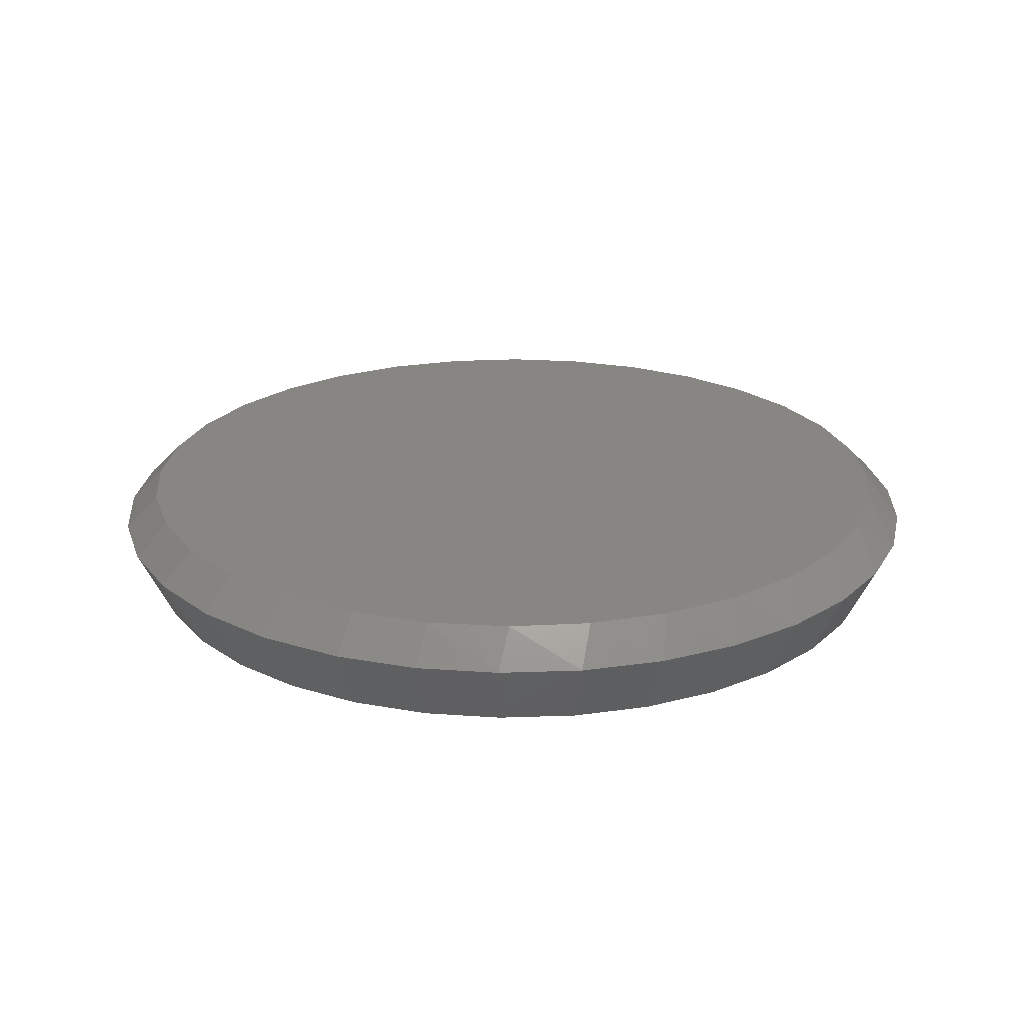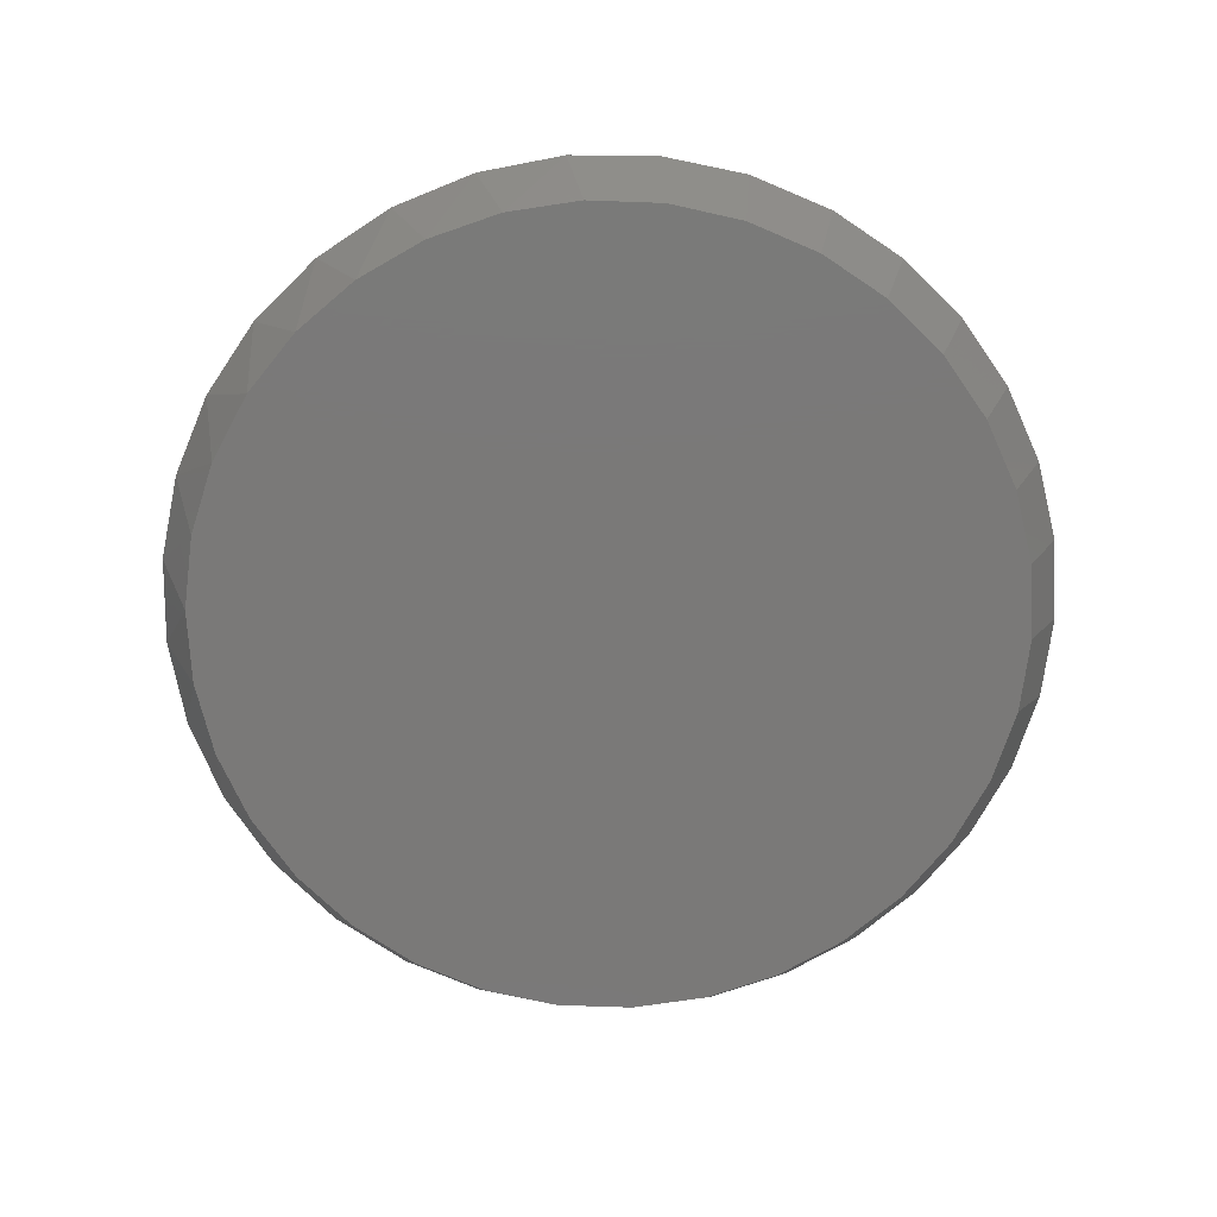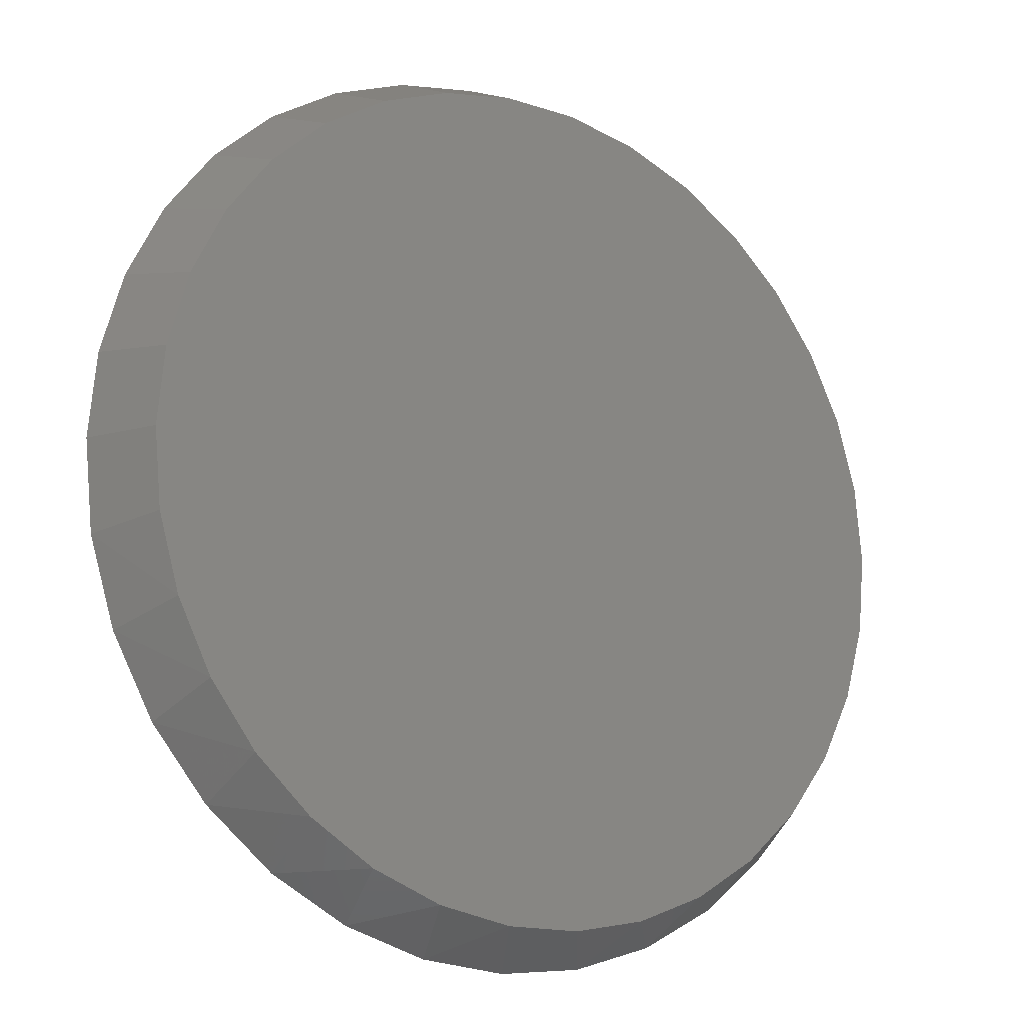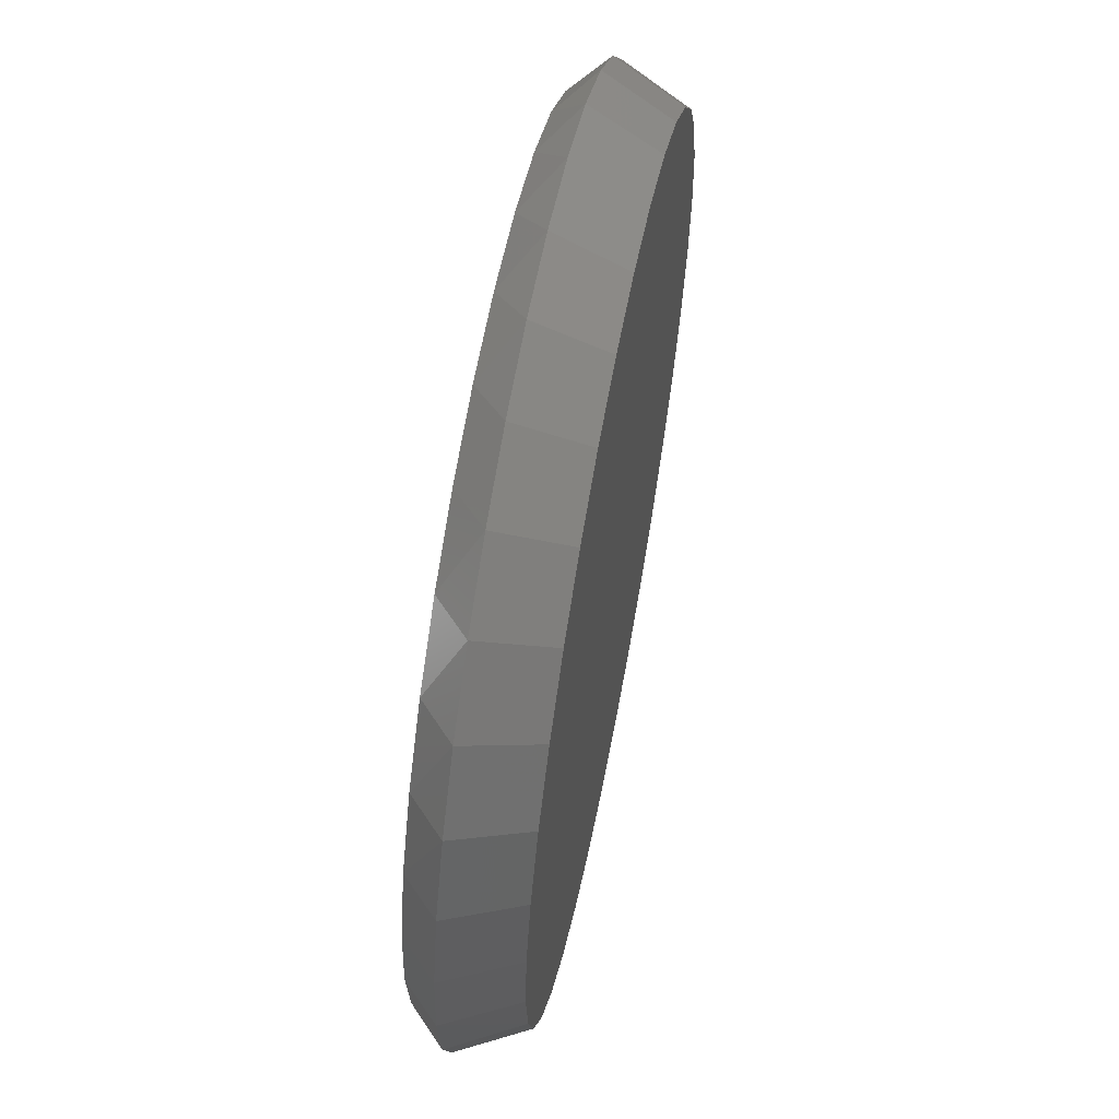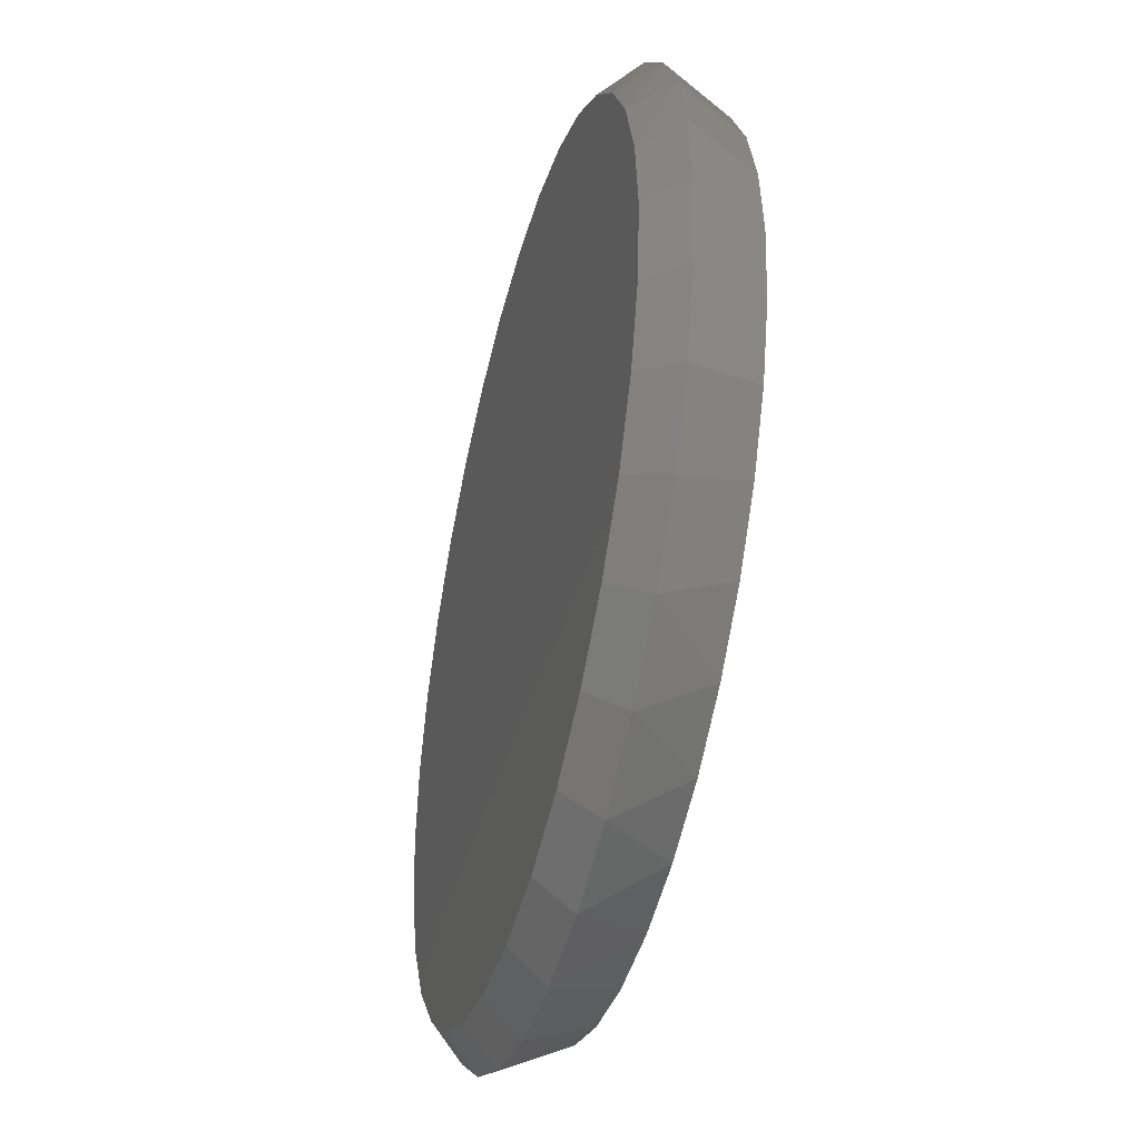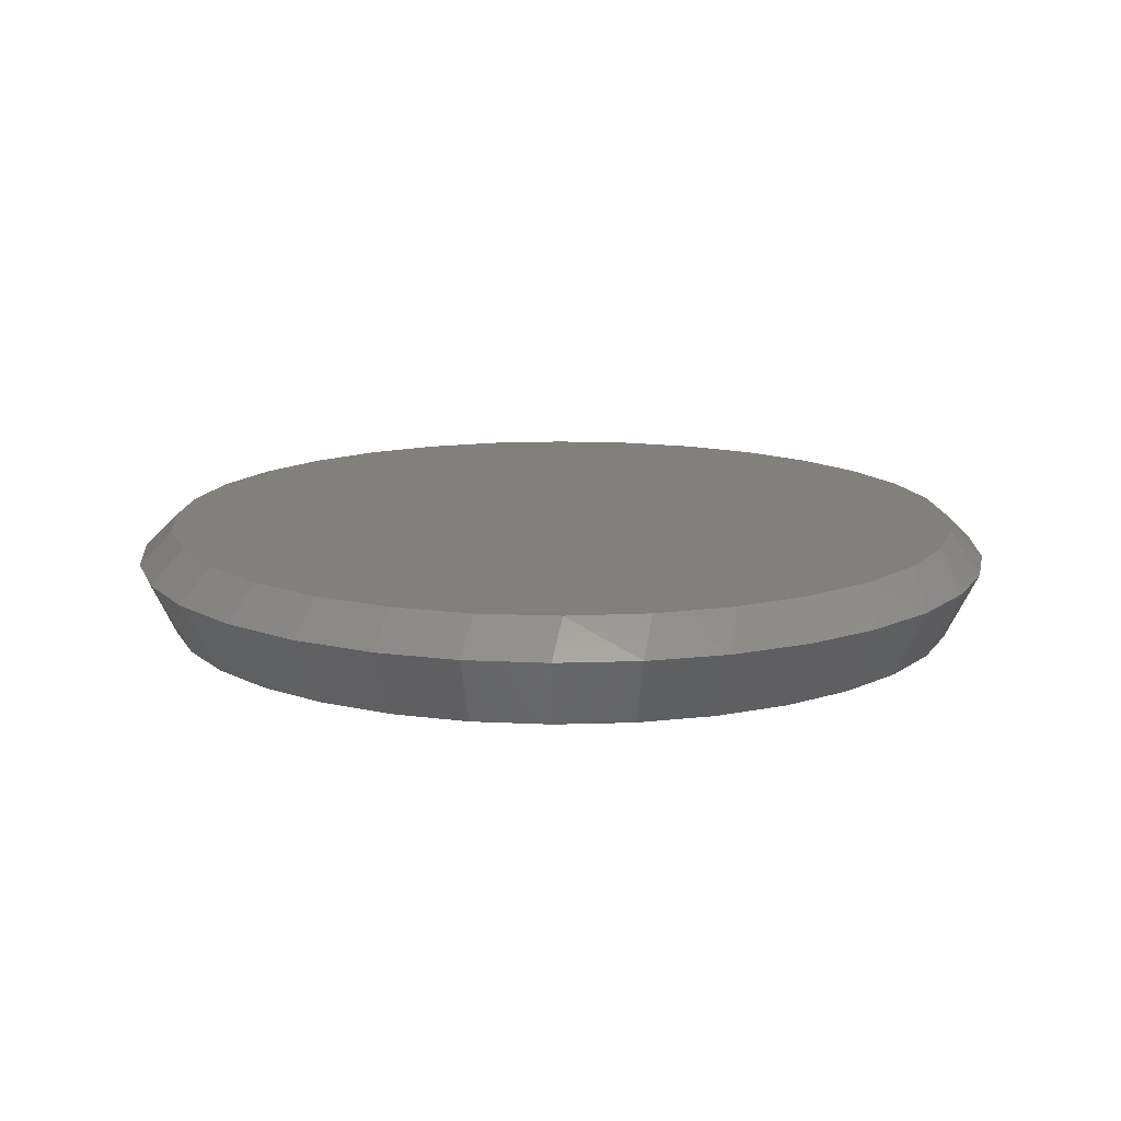
<metadata>
{"format":"stl","ext":"stl","renderer":"f3d","projection":"perspective","resolution":1024,"background":"white","views":[{"elev":22.8,"azim":113.0,"up":"+Z"},{"elev":-72.5,"azim":61.5,"up":"+Z"},{"elev":-15.8,"azim":145.5,"up":"+Y"},{"elev":61.6,"azim":100.9,"up":"+Y"},{"elev":-43.2,"azim":75.6,"up":"+Y"},{"elev":13.9,"azim":112.3,"up":"+Z"}]}
</metadata>
<code>
# stl→obj: 99 verts, 194 faces
v 0.4095 0.09456 0.02344
v 0.4464 0.09456 0.02344
v 0.428 0.09638 0.02344
v 0.3917 0.08918 0.02344
v 0.4642 0.08918 0.02344
v 0.3754 0.08043 0.02344
v 0.4805 0.08043 0.02344
v 0.4805 -0.07698 0.02344
v 0.3917 -0.08572 0.02344
v 0.4642 -0.08572 0.02344
v 0.4095 -0.09111 0.02344
v 0.4464 -0.09111 0.02344
v 0.428 -0.09293 0.02344
v 0.4949 0.06866 0.02344
v 0.361 0.06866 0.02344
v 0.5067 0.05431 0.02344
v 0.3493 0.05431 0.02344
v 0.5154 0.03795 0.02344
v 0.3405 0.03795 0.02344
v 0.5208 0.02019 0.02344
v 0.3351 0.02019 0.02344
v 0.5226 0.001727 0.02344
v 0.3333 0.001727 0.02344
v 0.5208 -0.01674 0.02344
v 0.3351 -0.01674 0.02344
v 0.5154 -0.0345 0.02344
v 0.3405 -0.0345 0.02344
v 0.5067 -0.05086 0.02344
v 0.3493 -0.05086 0.02344
v 0.4949 -0.0652 0.02344
v 0.361 -0.0652 0.02344
v 0.3754 -0.07698 0.02344
v 0.4192 0.09598 0
v 0.4185 0.1038 0.01562
v 0.4367 0.09598 0
v 0.4374 0.1038 0.01562
v 0.4539 0.09277 0
v 0.456 0.1003 0.01562
v 0.4702 0.08646 0
v 0.4736 0.09345 0.01562
v 0.485 0.07726 0
v 0.4897 0.0835 0.01562
v 0.4979 0.0655 0
v 0.5037 0.07076 0.01562
v 0.5084 0.05156 0
v 0.5151 0.05567 0.01562
v 0.5162 0.03592 0
v 0.5235 0.03874 0.01562
v 0.521 0.01912 0
v 0.5287 0.02056 0.01562
v 0.5226 0.001727 0
v 0.5304 0.001727 0.01562
v 0.3999 0.1003 0.01562
v 0.4021 0.09277 0
v 0.3823 0.09345 0.01562
v 0.3858 0.08646 0
v 0.3662 0.0835 0.01562
v 0.3709 0.07726 0
v 0.3522 0.07076 0.01562
v 0.358 0.06549 0
v 0.3408 0.05567 0.01562
v 0.3475 0.05156 0
v 0.3324 0.03874 0.01562
v 0.3397 0.03592 0
v 0.3272 0.02055 0.01562
v 0.3349 0.01912 0
v 0.3255 0.001727 0.01562
v 0.3333 0.001726 0
v 0.3397 -0.03247 0
v 0.3333 -0.03749 0.01562
v 0.3275 -0.01826 0.01562
v 0.3475 -0.0481 0
v 0.3428 -0.0552 0.01562
v 0.358 -0.06204 0
v 0.3555 -0.07073 0.01562
v 0.3709 -0.07381 0
v 0.371 -0.08347 0.01562
v 0.3858 -0.083 0
v 0.3887 -0.09294 0.01562
v 0.4021 -0.08931 0
v 0.408 -0.09877 0.01562
v 0.4192 -0.09252 0
v 0.428 -0.1007 0.01562
v 0.448 -0.09877 0.01562
v 0.4367 -0.09252 0
v 0.4539 -0.08931 0
v 0.4672 -0.09294 0.01562
v 0.4702 -0.083 0
v 0.4849 -0.08347 0.01562
v 0.485 -0.07381 0
v 0.5004 -0.07073 0.01562
v 0.4979 -0.06204 0
v 0.5132 -0.0552 0.01562
v 0.5084 -0.0481 0
v 0.5226 -0.03749 0.01562
v 0.5162 -0.03247 0
v 0.5285 -0.01826 0.01562
v 0.3349 -0.01566 0
v 0.521 -0.01567 0
f 1 2 3
f 2 1 4
f 2 4 5
f 5 4 6
f 5 6 7
f 8 9 10
f 10 9 11
f 10 11 12
f 12 11 13
f 7 6 14
f 14 6 15
f 14 15 16
f 16 15 17
f 16 17 18
f 18 17 19
f 18 19 20
f 20 19 21
f 20 21 22
f 22 21 23
f 22 23 24
f 24 23 25
f 24 25 26
f 26 25 27
f 26 27 28
f 28 27 29
f 28 29 30
f 30 29 31
f 30 31 8
f 8 31 32
f 8 32 9
f 33 34 35
f 35 34 36
f 35 36 37
f 37 36 38
f 37 38 39
f 39 38 40
f 39 40 41
f 41 40 42
f 41 42 43
f 43 42 44
f 43 44 45
f 45 44 46
f 45 46 47
f 47 46 48
f 47 48 49
f 49 48 50
f 49 50 51
f 51 50 52
f 34 33 53
f 53 33 54
f 53 54 55
f 55 54 56
f 55 56 57
f 57 56 58
f 57 58 59
f 59 58 60
f 59 60 61
f 61 60 62
f 61 62 63
f 63 62 64
f 63 64 65
f 65 64 66
f 65 66 67
f 67 66 68
f 69 70 71
f 72 73 70
f 72 70 69
f 74 75 73
f 74 73 72
f 76 77 75
f 76 75 74
f 78 79 77
f 78 77 76
f 80 81 79
f 80 79 78
f 82 83 81
f 82 81 80
f 84 85 86
f 84 83 85
f 85 83 82
f 87 86 88
f 87 84 86
f 89 88 90
f 89 87 88
f 91 90 92
f 91 89 90
f 93 92 94
f 93 91 92
f 95 94 96
f 95 93 94
f 97 95 96
f 67 68 71
f 71 68 98
f 71 98 69
f 51 52 99
f 99 52 97
f 99 97 96
f 23 21 67
f 21 65 67
f 52 50 22
f 50 20 22
f 18 20 48
f 20 50 48
f 46 44 16
f 18 46 16
f 18 48 46
f 44 42 14
f 16 44 14
f 40 38 5
f 7 40 5
f 7 42 40
f 14 42 7
f 38 36 2
f 5 38 2
f 36 34 3
f 2 36 3
f 53 55 4
f 1 53 4
f 1 34 53
f 3 34 1
f 55 57 6
f 4 55 6
f 57 59 15
f 6 57 15
f 61 63 19
f 17 61 19
f 17 15 61
f 21 63 65
f 19 63 21
f 59 61 15
f 22 24 52
f 24 97 52
f 67 71 23
f 71 25 23
f 71 70 27
f 25 71 27
f 73 75 29
f 29 70 73
f 27 70 29
f 77 79 9
f 32 77 9
f 32 31 77
f 81 83 11
f 11 79 81
f 9 79 11
f 84 87 10
f 12 84 10
f 12 13 84
f 89 91 8
f 8 87 89
f 10 87 8
f 93 95 26
f 28 93 26
f 28 30 93
f 24 95 97
f 26 95 24
f 31 29 75
f 75 77 31
f 13 11 83
f 83 84 13
f 30 8 91
f 91 93 30
f 54 33 35
f 37 54 35
f 56 54 37
f 39 56 37
f 58 56 39
f 41 58 39
f 88 78 90
f 80 78 88
f 86 80 88
f 82 80 86
f 85 82 86
f 78 76 90
f 90 76 74
f 90 74 92
f 92 74 72
f 92 72 94
f 94 72 69
f 94 69 96
f 96 69 98
f 96 98 99
f 99 98 68
f 99 68 51
f 51 68 66
f 51 66 49
f 49 66 64
f 49 64 47
f 47 64 62
f 47 62 45
f 45 62 60
f 45 60 43
f 43 60 58
f 43 58 41

</code>
